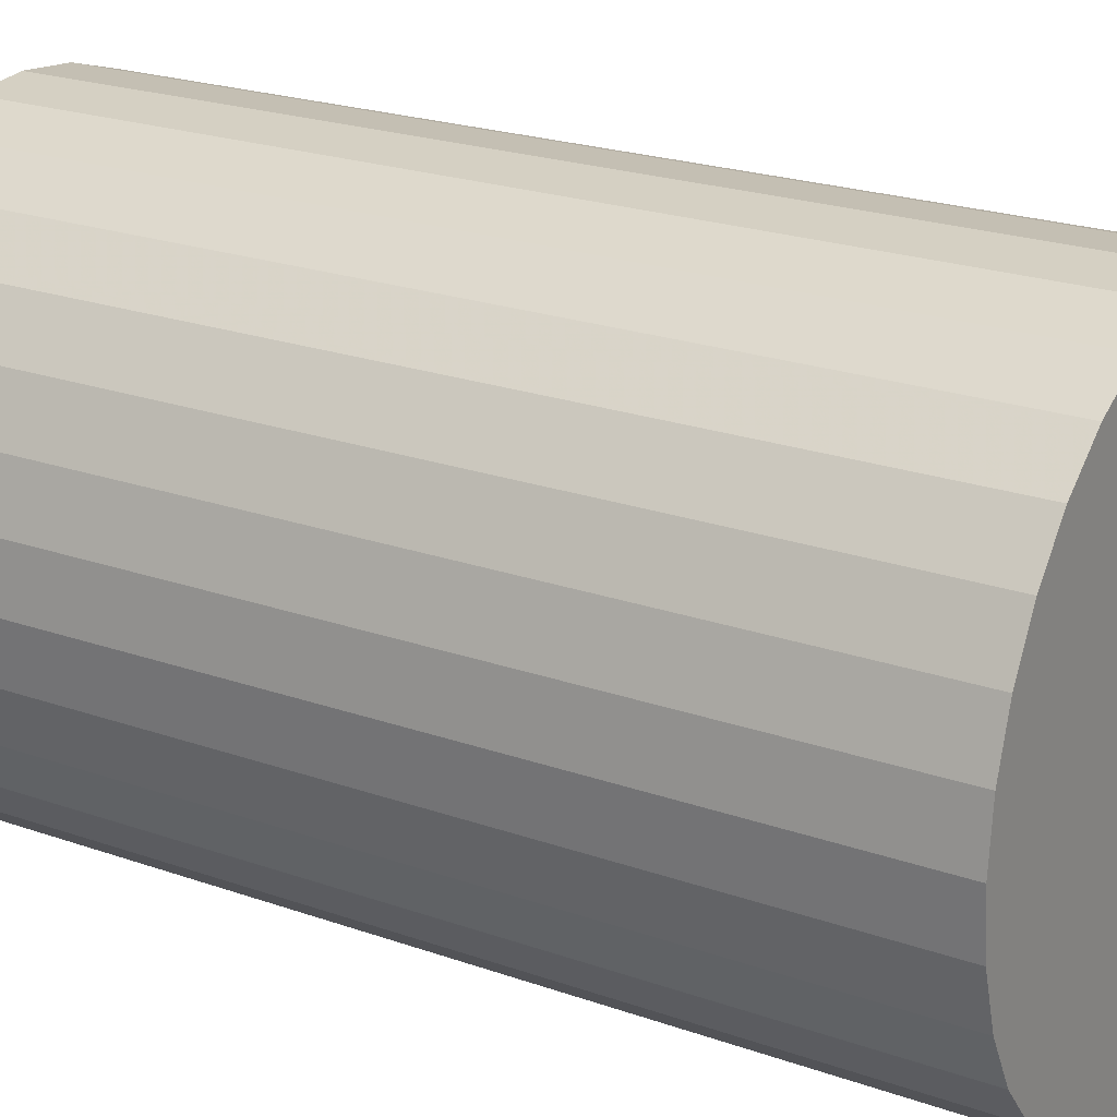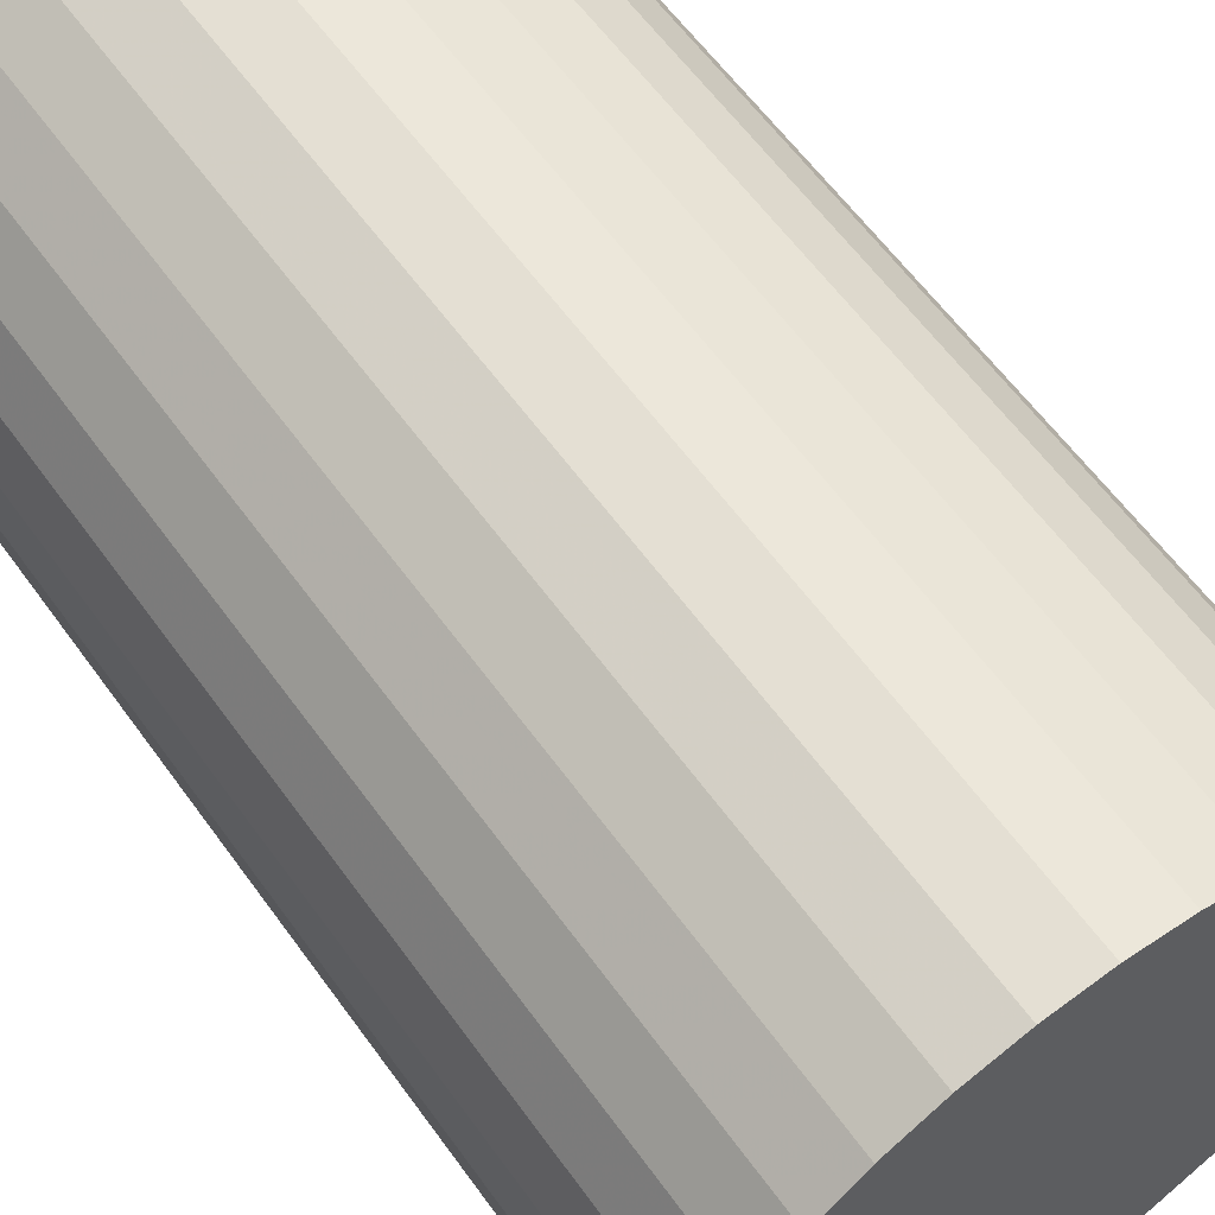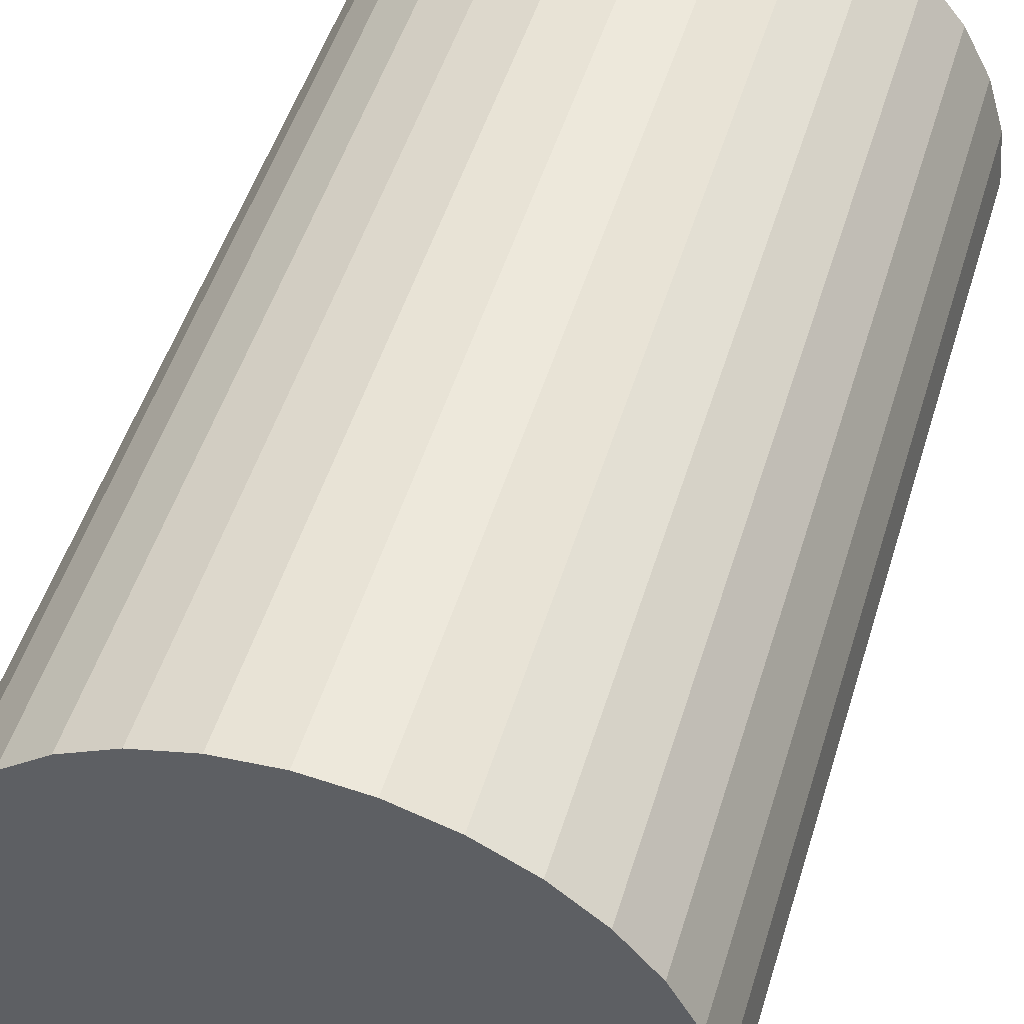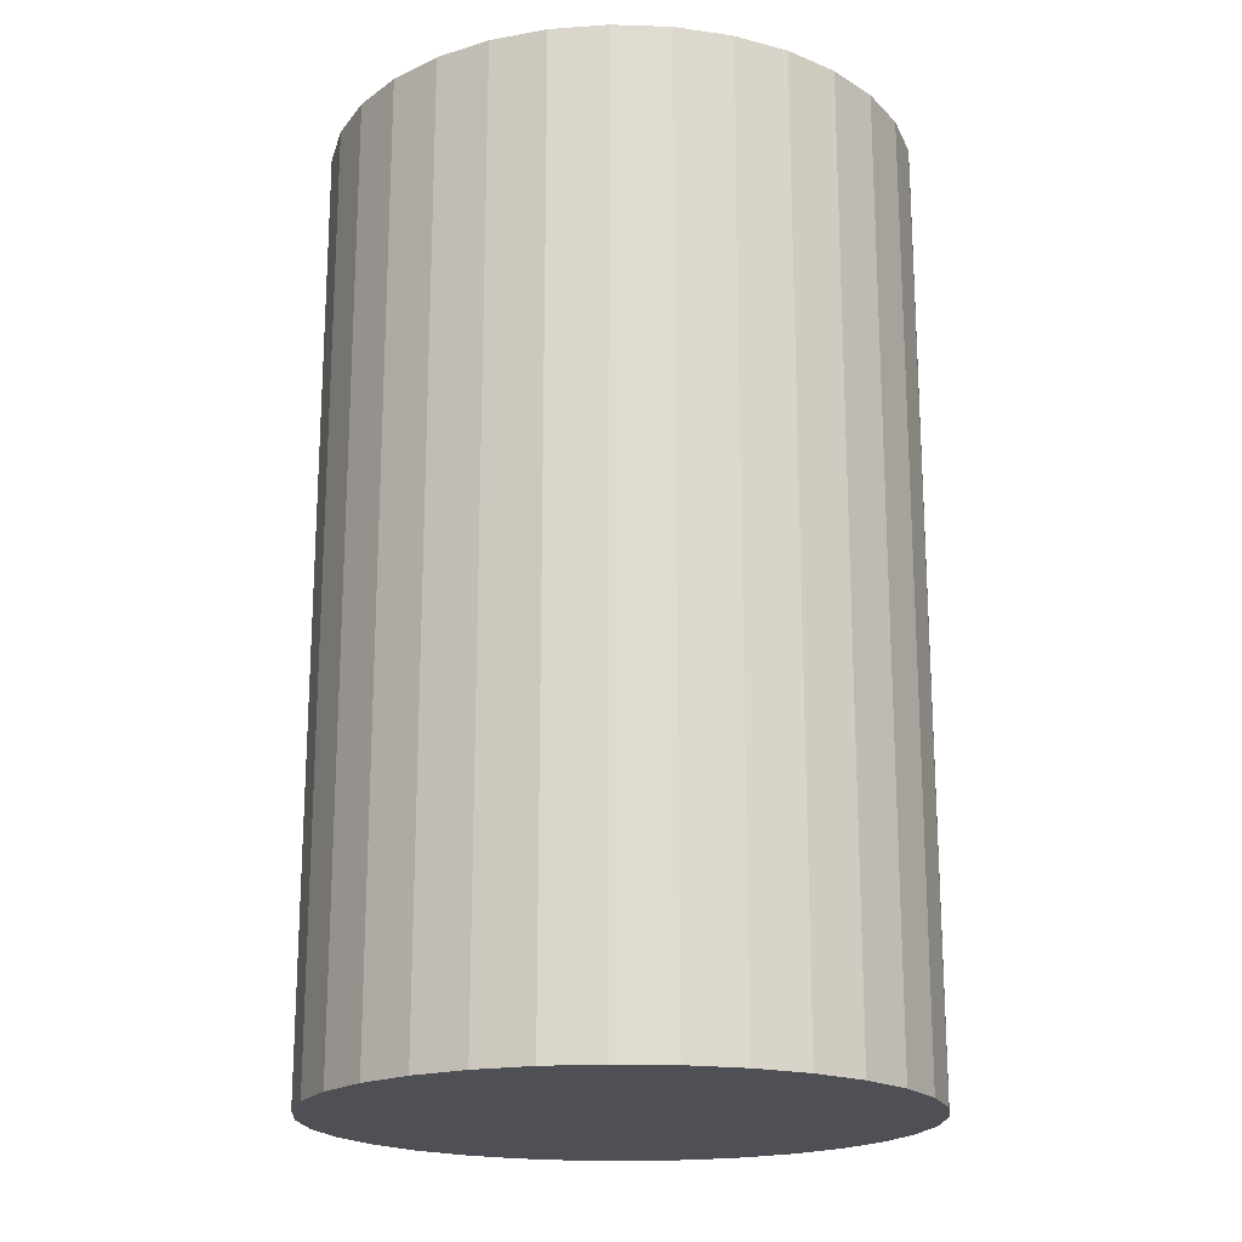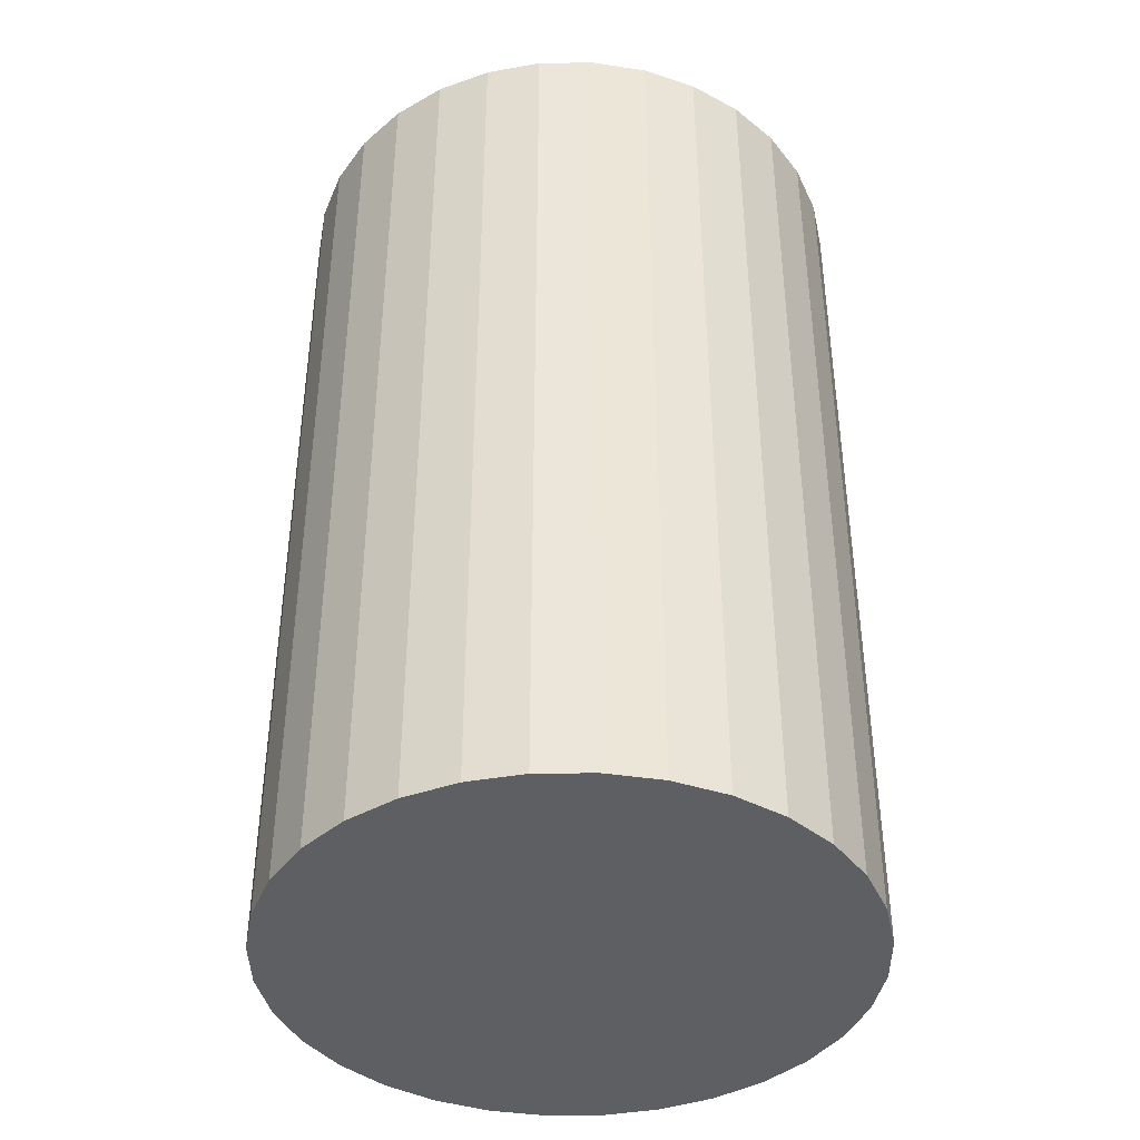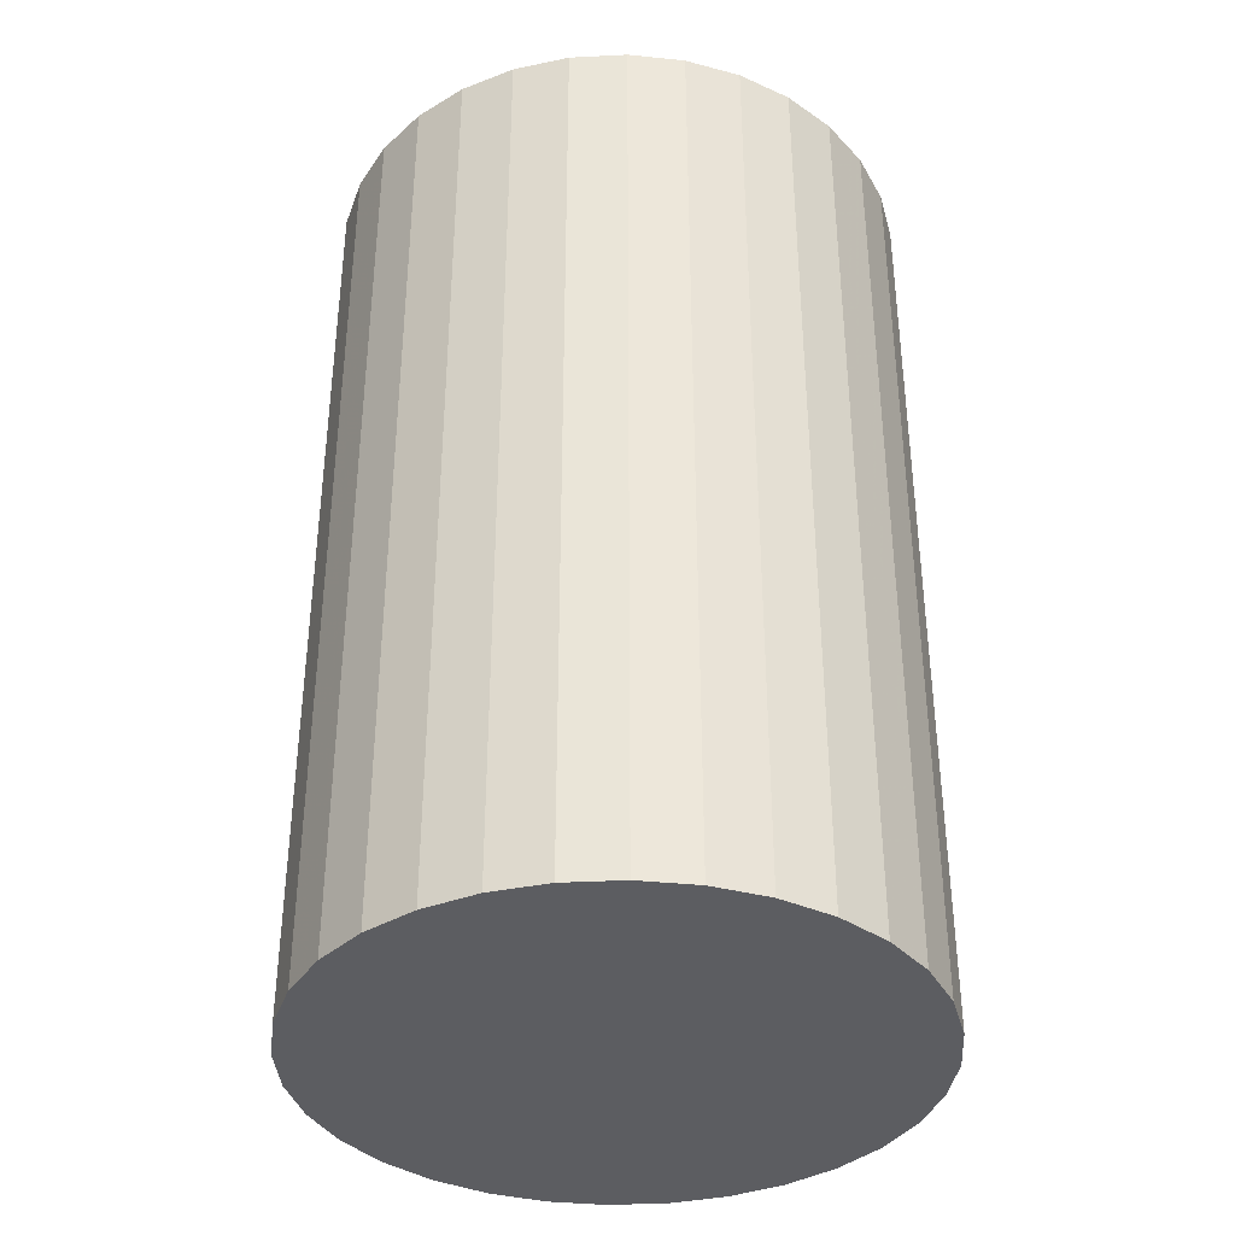
<metadata>
{"format":"obj","ext":"obj","renderer":"f3d","projection":"perspective","resolution":1024,"background":"white","views":[{"elev":22.2,"azim":121.7,"up":"+Y"},{"elev":60.7,"azim":-35.7,"up":"+Y"},{"elev":50.1,"azim":16.8,"up":"+Y"},{"elev":-19.3,"azim":-31.8,"up":"+Z"},{"elev":-40.9,"azim":51.5,"up":"+Z"},{"elev":-37.2,"azim":133.1,"up":"+Z"}]}
</metadata>
<code>
v 0 0 -0.04155
v 0.02581 0 -0.04155
v 0.02581 0 0.04155
v 0 0 0.04155
v 0.02532 0.005036 -0.04155
v 0.02532 0.005036 0.04155
v 0.02385 0.009878 -0.04155
v 0.02385 0.009878 0.04155
v 0.02146 0.01434 -0.04155
v 0.02146 0.01434 0.04155
v 0.01825 0.01825 -0.04155
v 0.01825 0.01825 0.04155
v 0.01434 0.02146 -0.04155
v 0.01434 0.02146 0.04155
v 0.009878 0.02385 -0.04155
v 0.009878 0.02385 0.04155
v 0.005036 0.02532 -0.04155
v 0.005036 0.02532 0.04155
v 0 0.02581 -0.04155
v 0 0.02581 0.04155
v -0.005036 0.02532 -0.04155
v -0.005036 0.02532 0.04155
v -0.009878 0.02385 -0.04155
v -0.009878 0.02385 0.04155
v -0.01434 0.02146 -0.04155
v -0.01434 0.02146 0.04155
v -0.01825 0.01825 -0.04155
v -0.01825 0.01825 0.04155
v -0.02146 0.01434 -0.04155
v -0.02146 0.01434 0.04155
v -0.02385 0.009878 -0.04155
v -0.02385 0.009878 0.04155
v -0.02532 0.005036 -0.04155
v -0.02532 0.005036 0.04155
v -0.02581 0 -0.04155
v -0.02581 0 0.04155
v -0.02532 -0.005036 -0.04155
v -0.02532 -0.005036 0.04155
v -0.02385 -0.009878 -0.04155
v -0.02385 -0.009878 0.04155
v -0.02146 -0.01434 -0.04155
v -0.02146 -0.01434 0.04155
v -0.01825 -0.01825 -0.04155
v -0.01825 -0.01825 0.04155
v -0.01434 -0.02146 -0.04155
v -0.01434 -0.02146 0.04155
v -0.009878 -0.02385 -0.04155
v -0.009878 -0.02385 0.04155
v -0.005036 -0.02532 -0.04155
v -0.005036 -0.02532 0.04155
v -0 -0.02581 -0.04155
v -0 -0.02581 0.04155
v 0.005036 -0.02532 -0.04155
v 0.005036 -0.02532 0.04155
v 0.009878 -0.02385 -0.04155
v 0.009878 -0.02385 0.04155
v 0.01434 -0.02146 -0.04155
v 0.01434 -0.02146 0.04155
v 0.01825 -0.01825 -0.04155
v 0.01825 -0.01825 0.04155
v 0.02146 -0.01434 -0.04155
v 0.02146 -0.01434 0.04155
v 0.02385 -0.009878 -0.04155
v 0.02385 -0.009878 0.04155
v 0.02532 -0.005036 -0.04155
v 0.02532 -0.005036 0.04155
f 2 1 5
f 2 5 3
f 3 5 6
f 3 6 4
f 5 1 7
f 5 7 6
f 6 7 8
f 6 8 4
f 7 1 9
f 7 9 8
f 8 9 10
f 8 10 4
f 9 1 11
f 9 11 10
f 10 11 12
f 10 12 4
f 11 1 13
f 11 13 12
f 12 13 14
f 12 14 4
f 13 1 15
f 13 15 14
f 14 15 16
f 14 16 4
f 15 1 17
f 15 17 16
f 16 17 18
f 16 18 4
f 17 1 19
f 17 19 18
f 18 19 20
f 18 20 4
f 19 1 21
f 19 21 20
f 20 21 22
f 20 22 4
f 21 1 23
f 21 23 22
f 22 23 24
f 22 24 4
f 23 1 25
f 23 25 24
f 24 25 26
f 24 26 4
f 25 1 27
f 25 27 26
f 26 27 28
f 26 28 4
f 27 1 29
f 27 29 28
f 28 29 30
f 28 30 4
f 29 1 31
f 29 31 30
f 30 31 32
f 30 32 4
f 31 1 33
f 31 33 32
f 32 33 34
f 32 34 4
f 33 1 35
f 33 35 34
f 34 35 36
f 34 36 4
f 35 1 37
f 35 37 36
f 36 37 38
f 36 38 4
f 37 1 39
f 37 39 38
f 38 39 40
f 38 40 4
f 39 1 41
f 39 41 40
f 40 41 42
f 40 42 4
f 41 1 43
f 41 43 42
f 42 43 44
f 42 44 4
f 43 1 45
f 43 45 44
f 44 45 46
f 44 46 4
f 45 1 47
f 45 47 46
f 46 47 48
f 46 48 4
f 47 1 49
f 47 49 48
f 48 49 50
f 48 50 4
f 49 1 51
f 49 51 50
f 50 51 52
f 50 52 4
f 51 1 53
f 51 53 52
f 52 53 54
f 52 54 4
f 53 1 55
f 53 55 54
f 54 55 56
f 54 56 4
f 55 1 57
f 55 57 56
f 56 57 58
f 56 58 4
f 57 1 59
f 57 59 58
f 58 59 60
f 58 60 4
f 59 1 61
f 59 61 60
f 60 61 62
f 60 62 4
f 61 1 63
f 61 63 62
f 62 63 64
f 62 64 4
f 63 1 65
f 63 65 64
f 64 65 66
f 64 66 4
f 65 1 2
f 65 2 66
f 66 2 3
f 66 3 4

</code>
